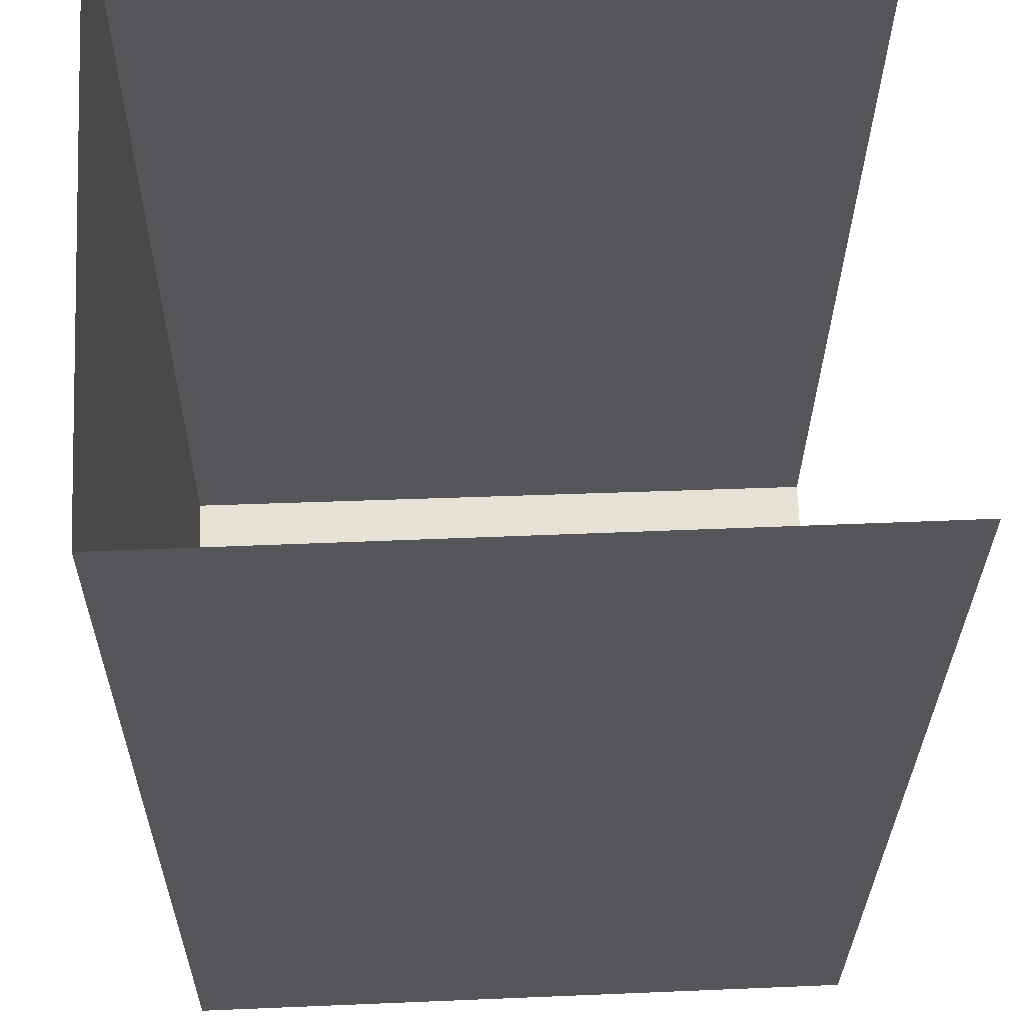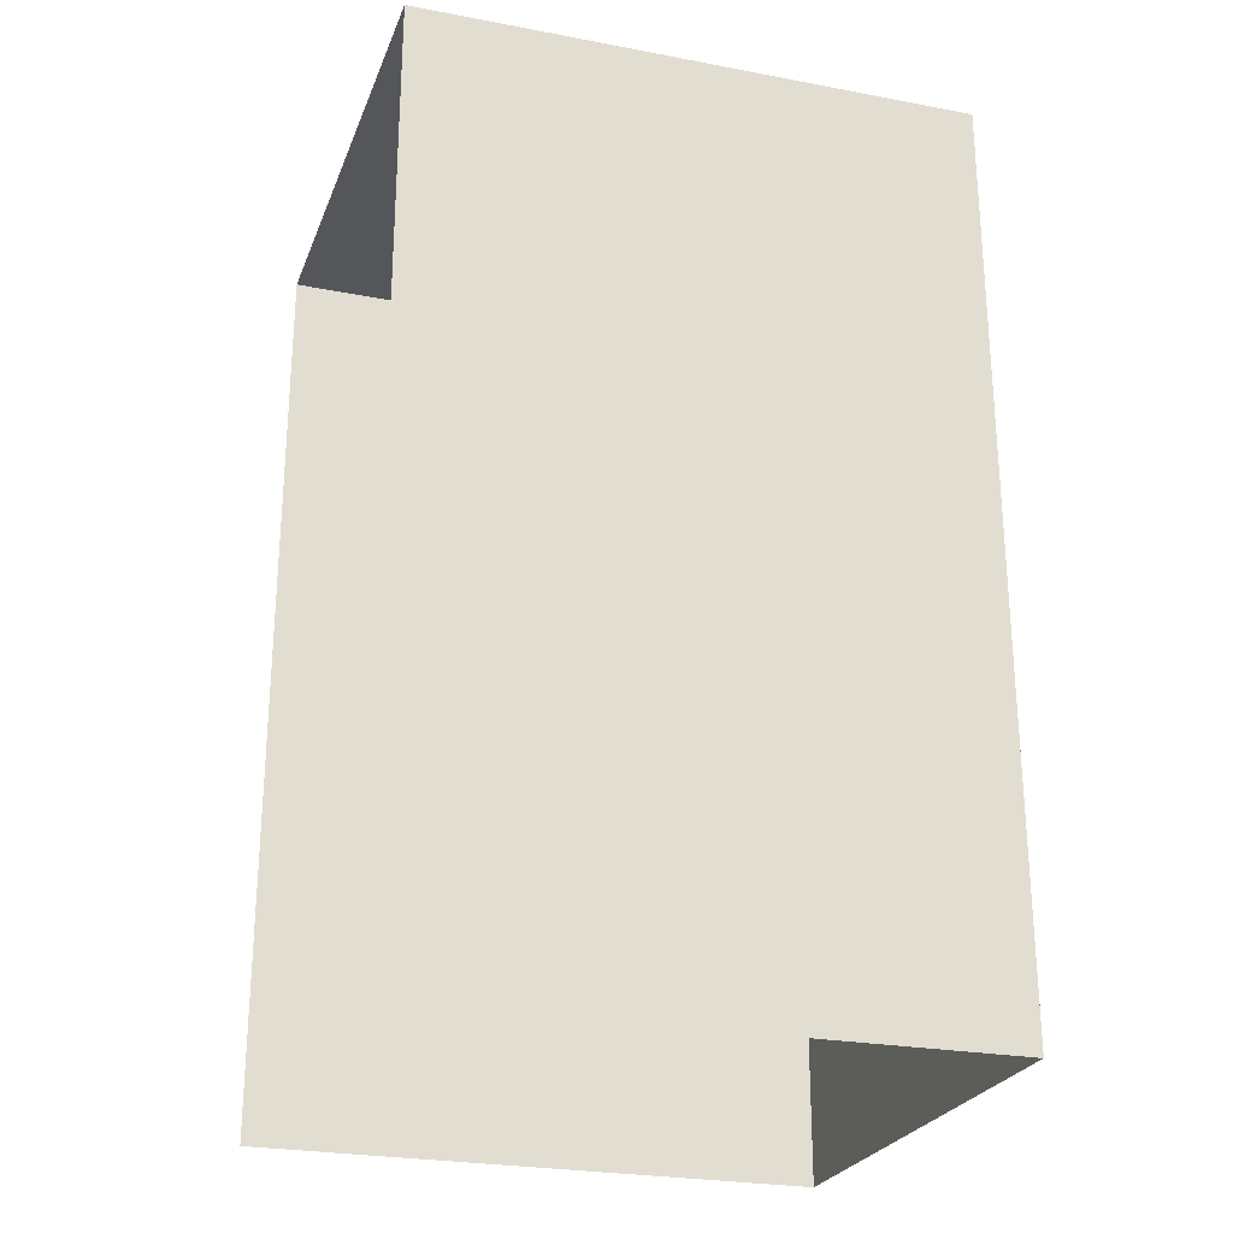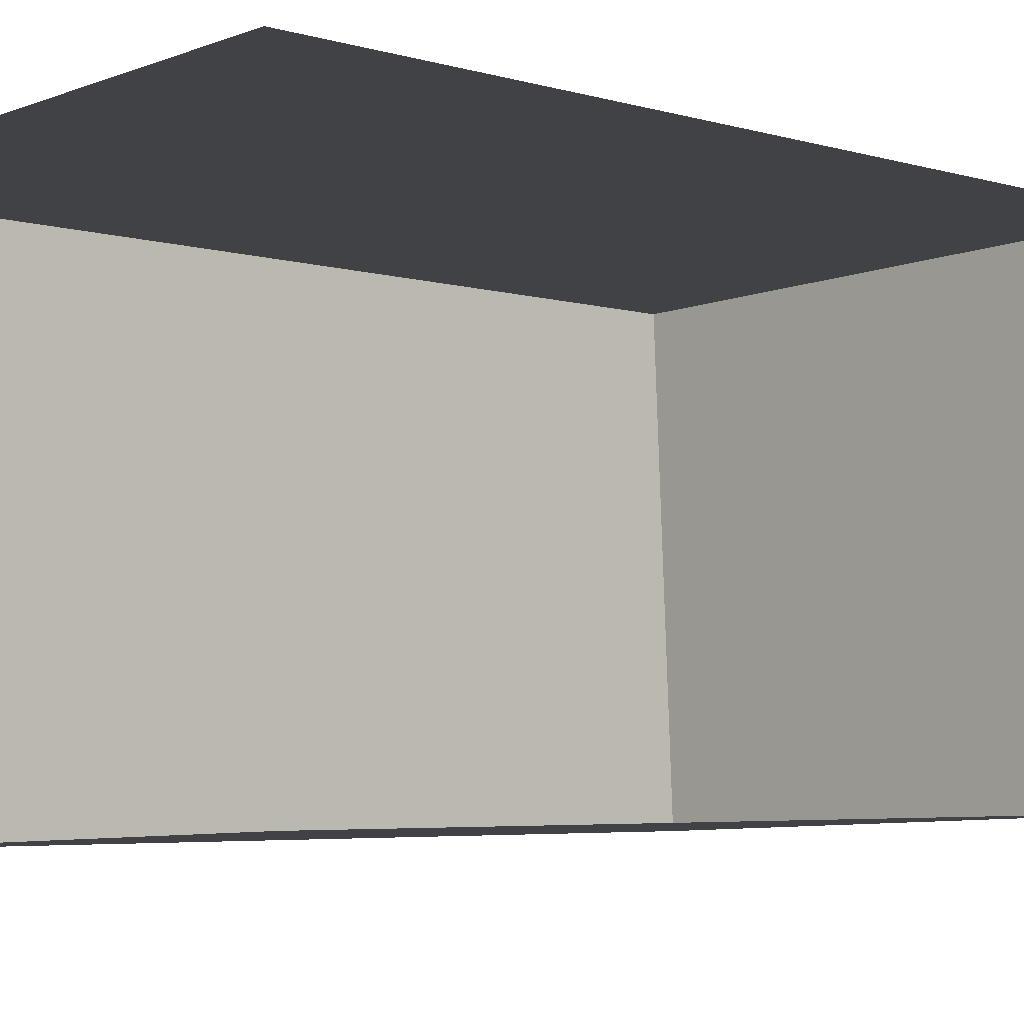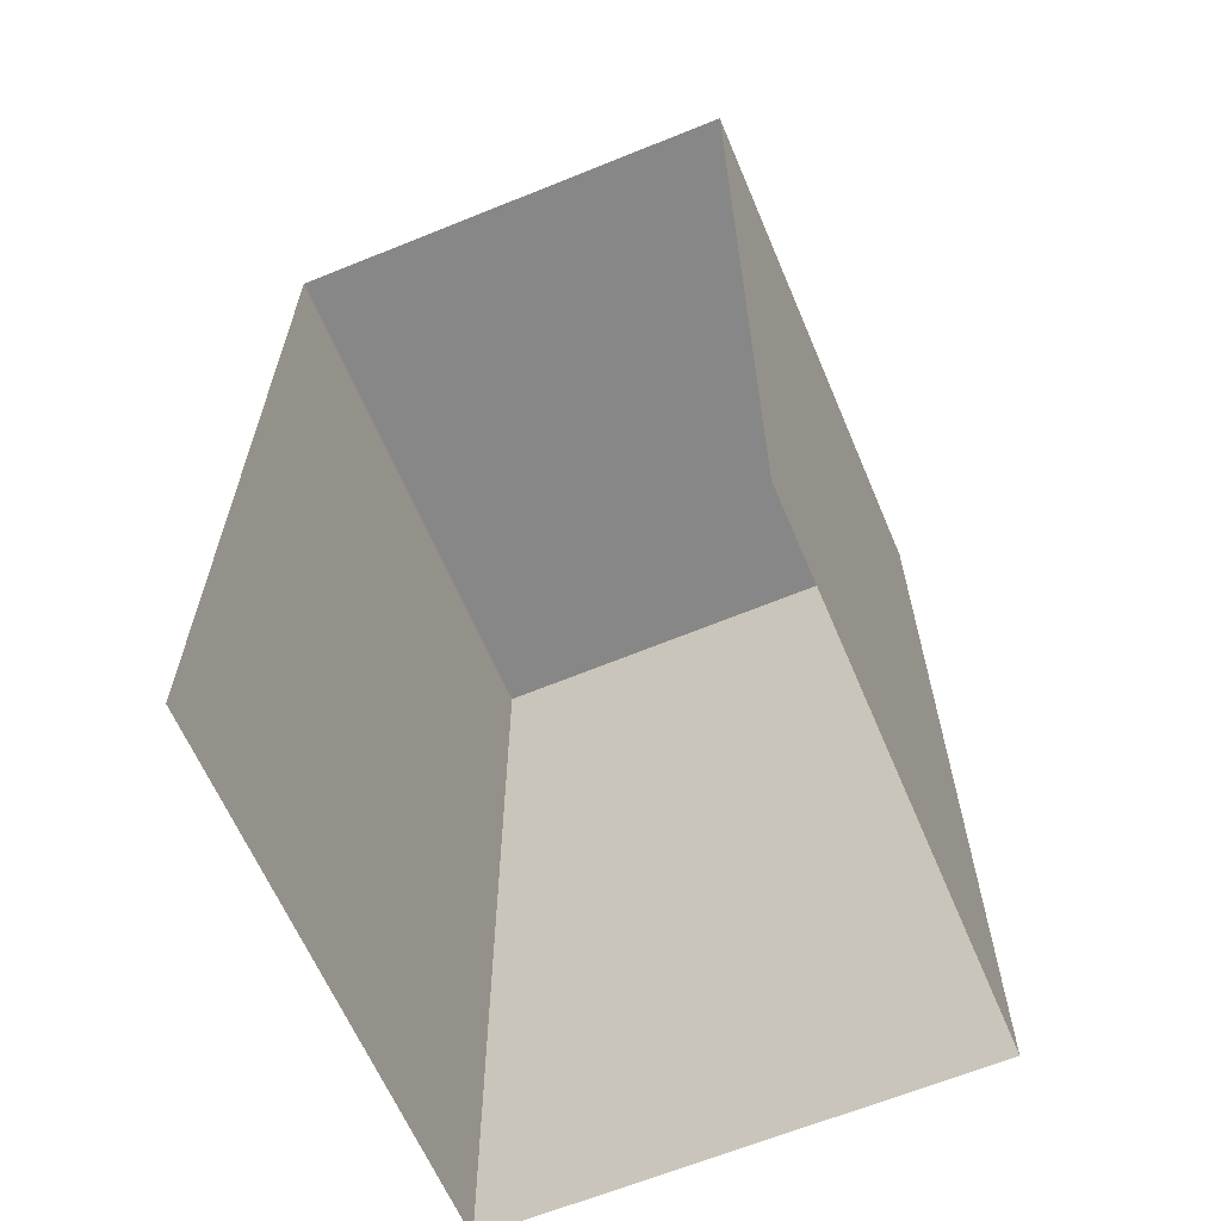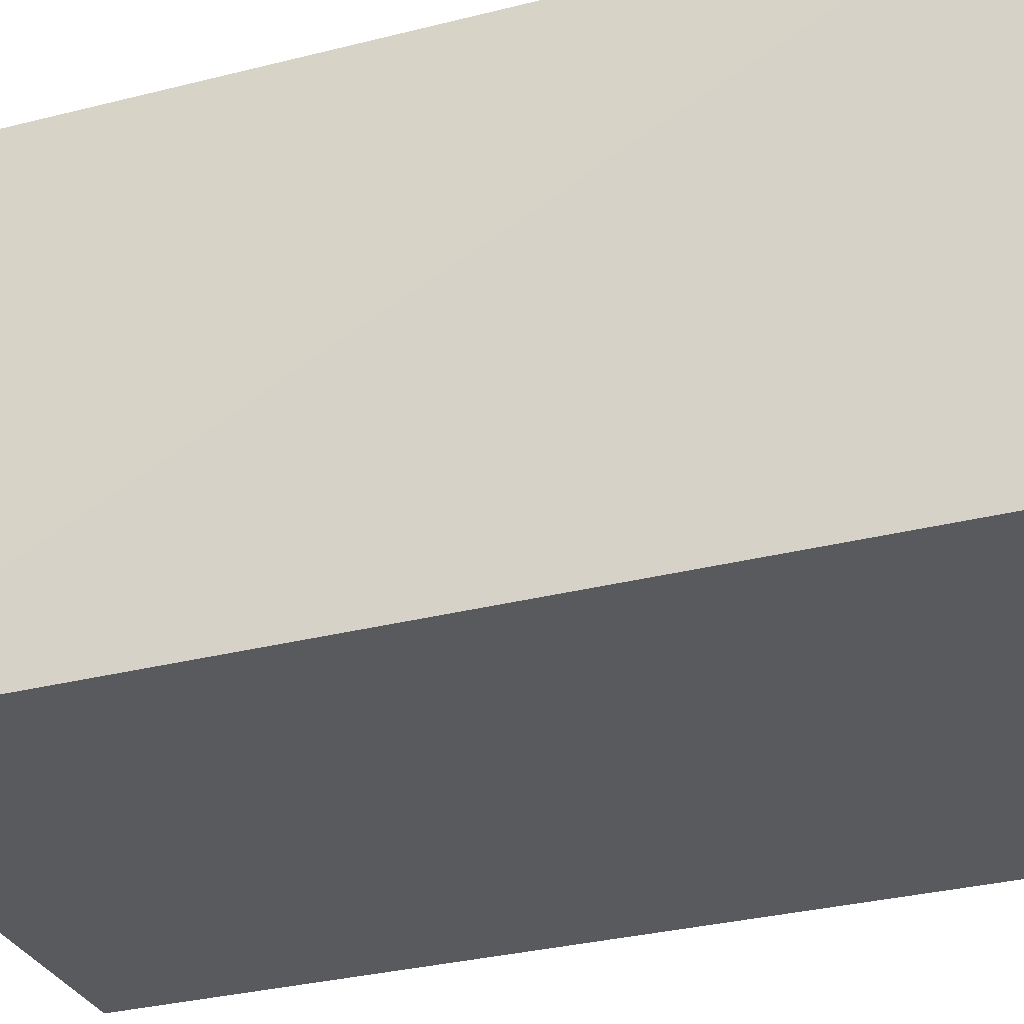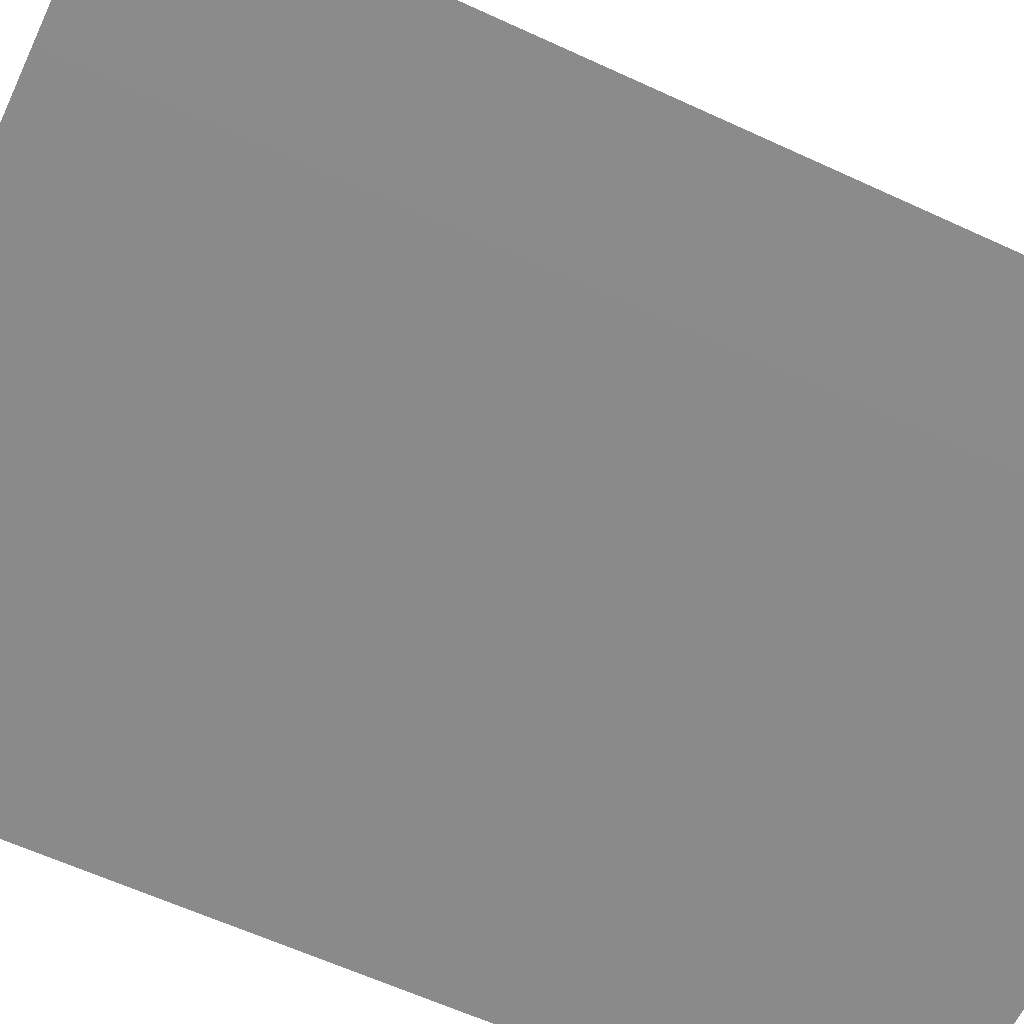
<metadata>
{"format":"obj","ext":"obj","renderer":"f3d","projection":"perspective","resolution":1024,"background":"white","views":[{"elev":-26.1,"azim":179.2,"up":"+Y"},{"elev":-25.5,"azim":-19.7,"up":"+Z"},{"elev":-4.7,"azim":-133.8,"up":"+Y"},{"elev":-62.8,"azim":-69.3,"up":"+Z"},{"elev":-32.7,"azim":109.3,"up":"+Y"},{"elev":-61.3,"azim":-115.4,"up":"+Y"}]}
</metadata>
<code>
v -3.733e+05 -1.05e+05 22.95
v -3.733e+05 -1.05e+05 22.95
v -3.733e+05 -1.05e+05 22.95
v -3.733e+05 -1.05e+05 22.95
v -3.733e+05 -1.05e+05 27.91
v -3.733e+05 -1.05e+05 27.91
v -3.733e+05 -1.05e+05 27.91
v -3.733e+05 -1.05e+05 27.91
f 1 2 3
f 4 1 3
f 5 2 1
f 5 8 2
f 5 6 7
f 8 5 7
f 8 3 2
f 8 7 3
f 5 1 4
f 6 5 4
f 6 4 3
f 7 6 3

</code>
